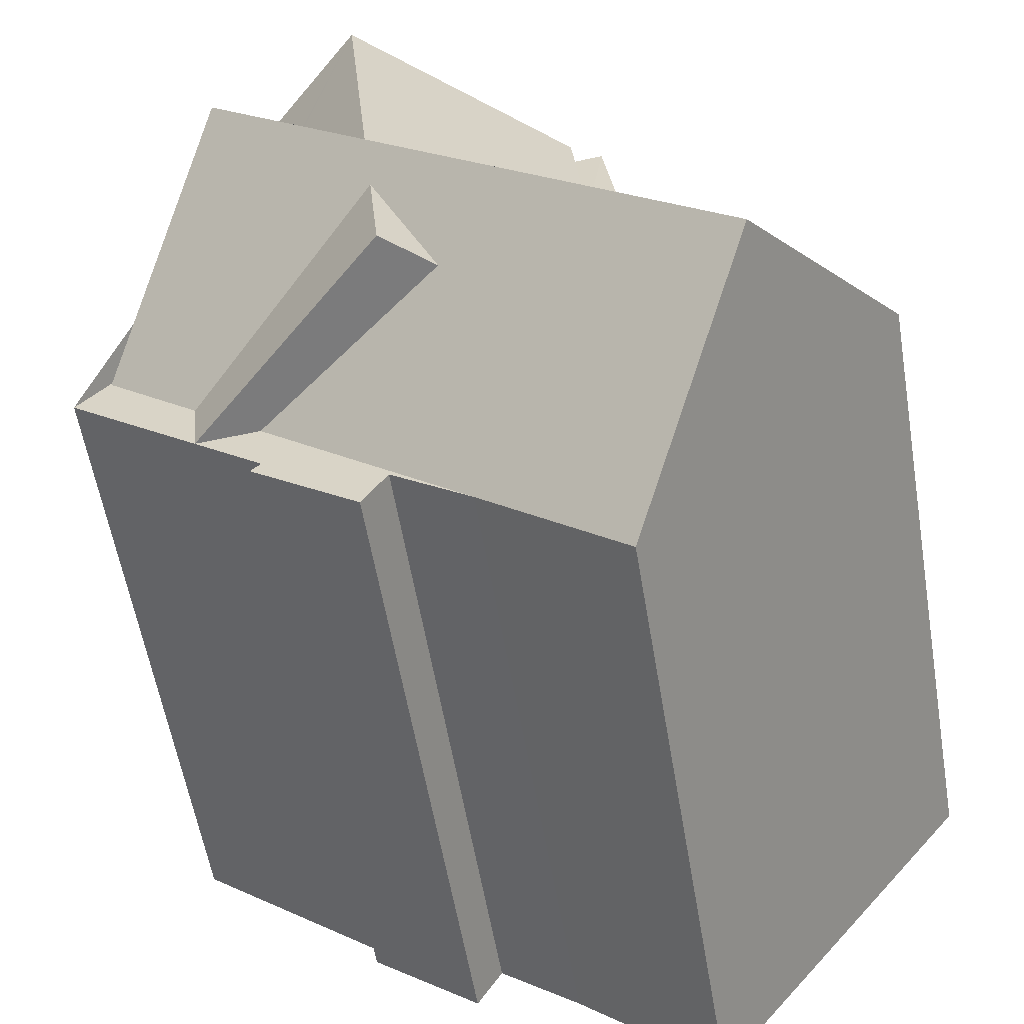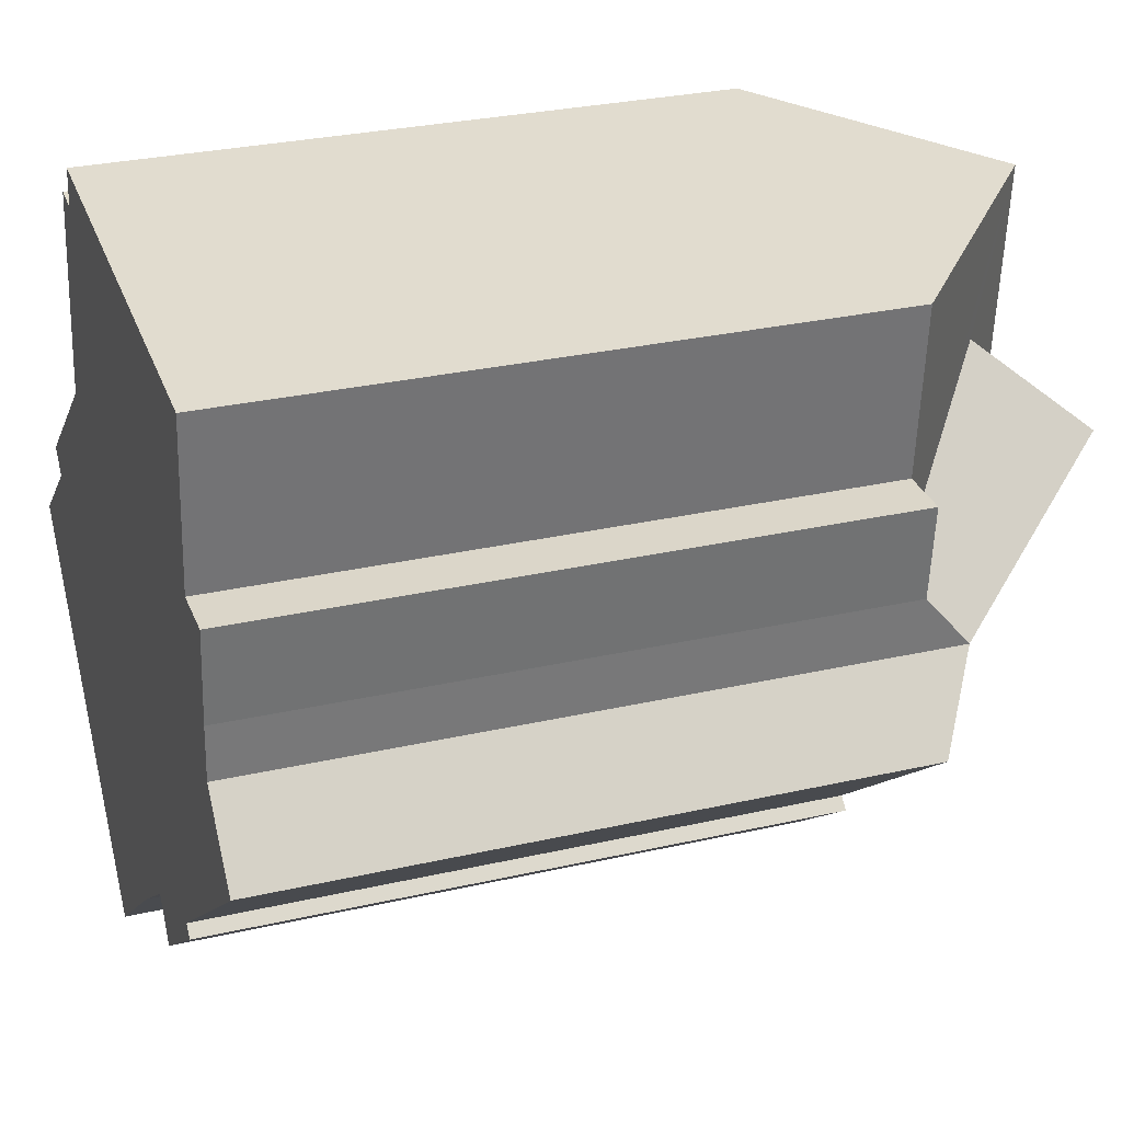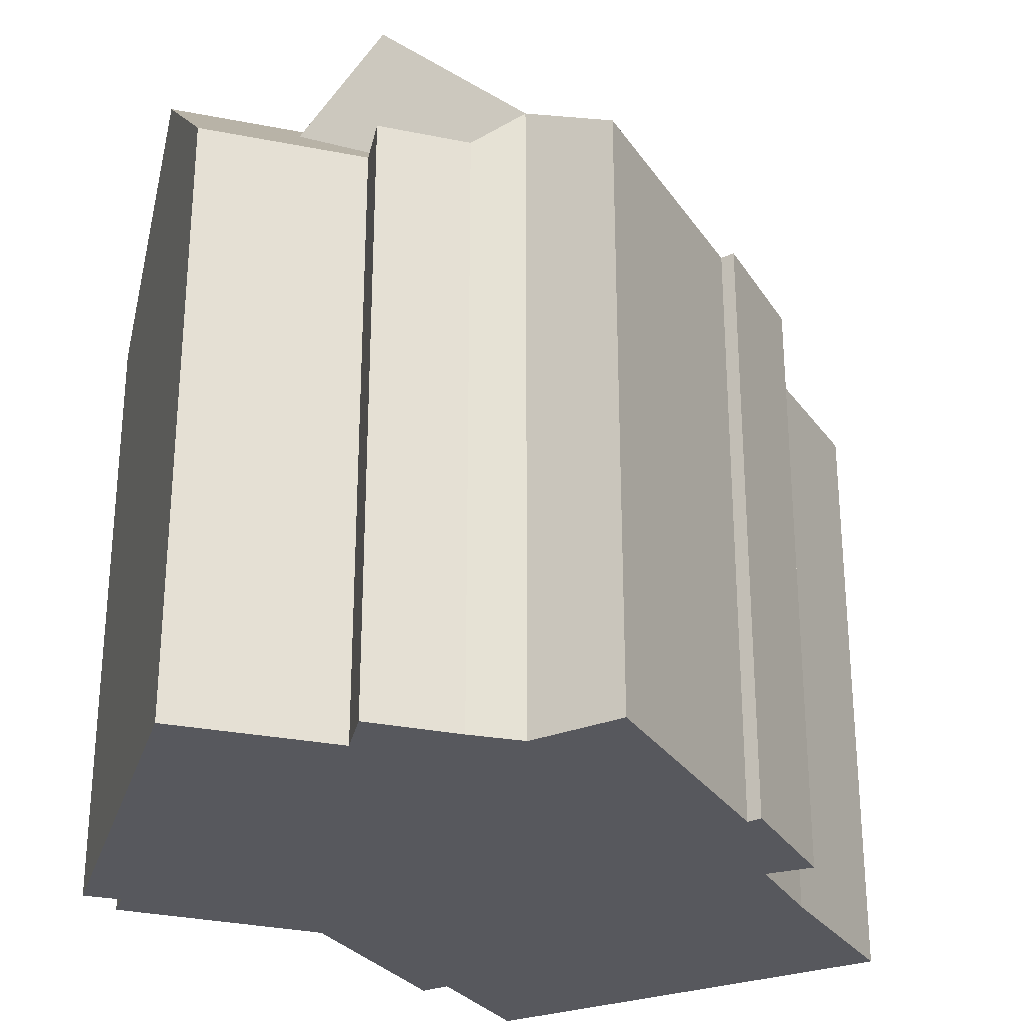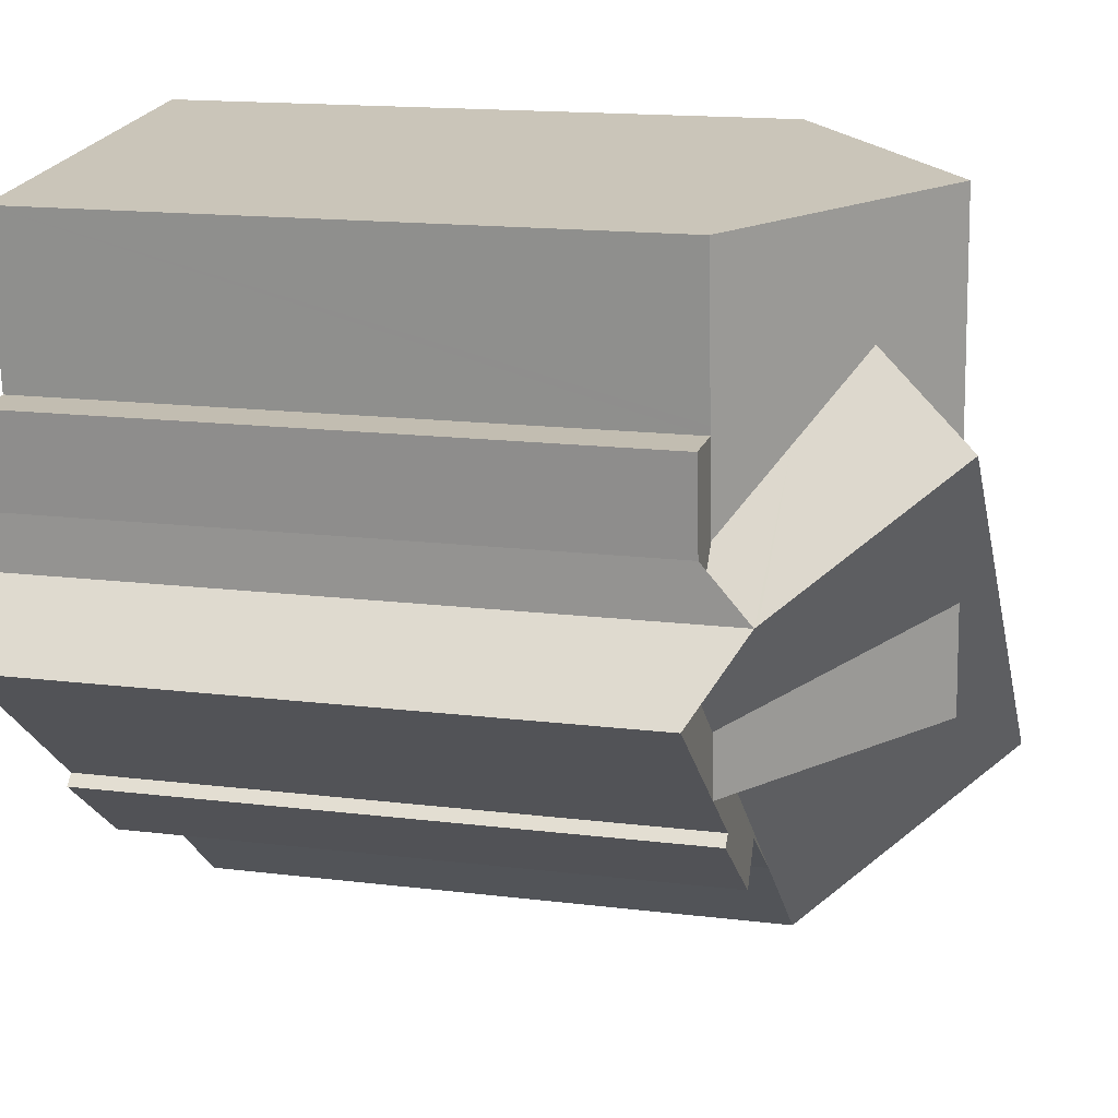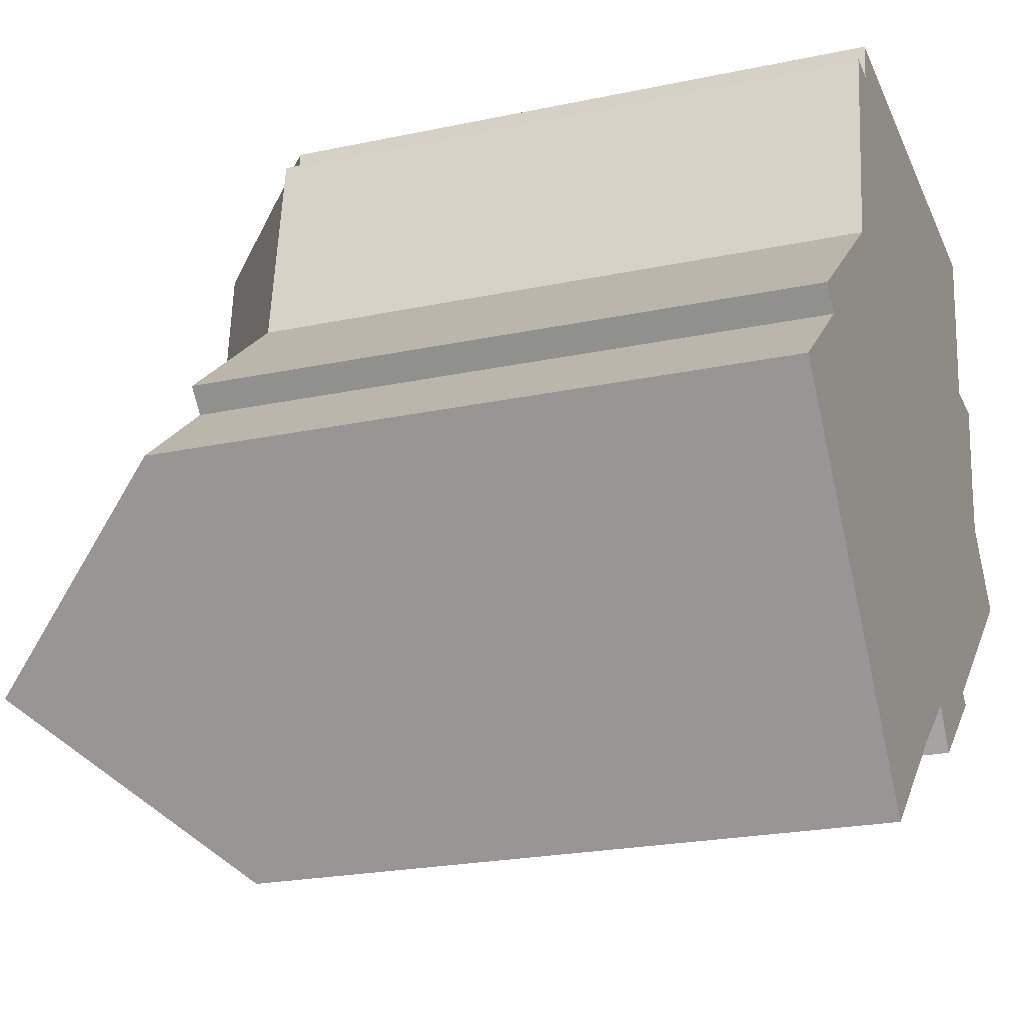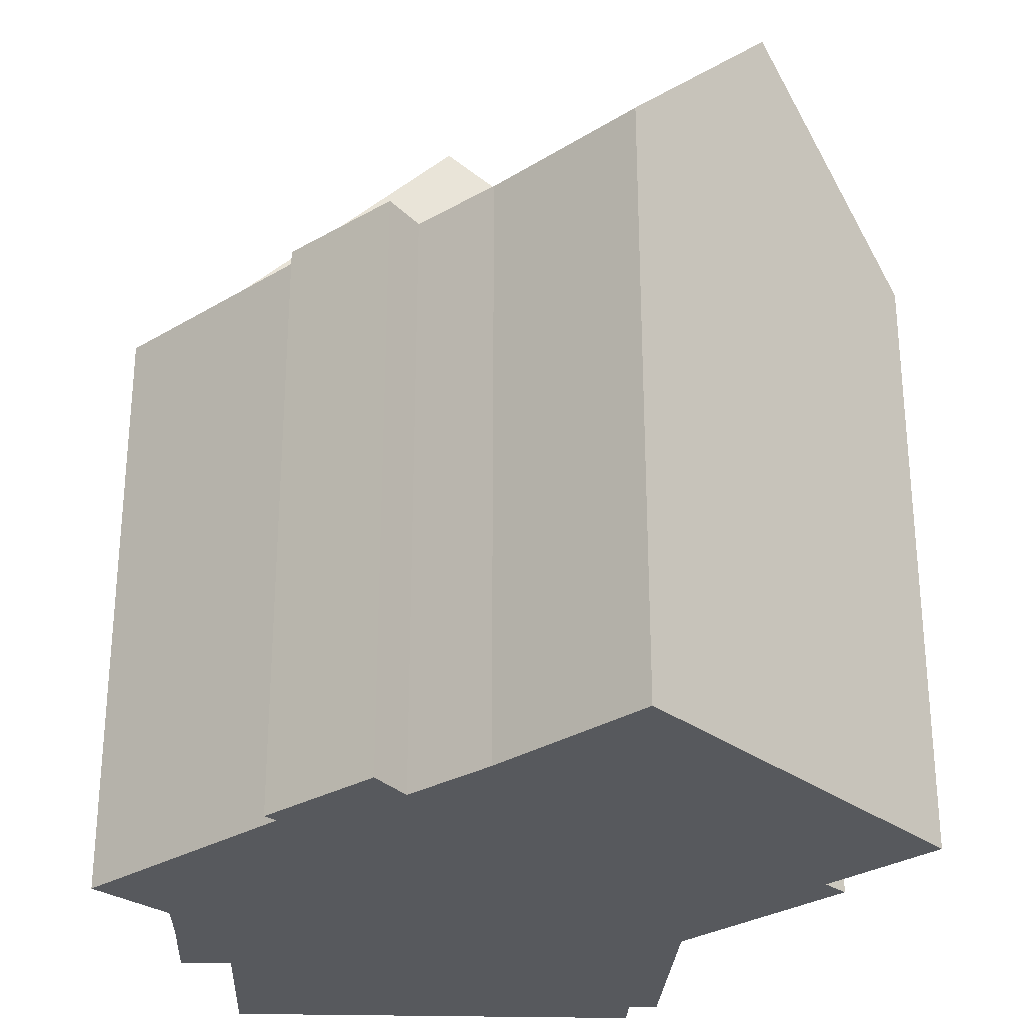
<metadata>
{"format":"obj","ext":"obj","renderer":"f3d","projection":"perspective","resolution":1024,"background":"white","views":[{"elev":-57.2,"azim":-170.5,"up":"+Z"},{"elev":28.7,"azim":71.0,"up":"+Z"},{"elev":-28.9,"azim":79.2,"up":"+Y"},{"elev":15.6,"azim":104.6,"up":"+Z"},{"elev":-22.4,"azim":-69.7,"up":"+Z"},{"elev":-29.1,"azim":-176.5,"up":"+Y"}]}
</metadata>
<code>
v  16.78 14.6 6.616
v  15.31 16.15 10.5
v  17.14 14.6 10.32
v  16.76 14.6 6.415
v  16.55 14.6 4.286
v  12.17 18.82 10.8
v  15.17 15.89 5.958
v  13.72 17.26 7.73
v  11.48 18.82 3.839
v  17.61 14.6 2.988
v  17.74 14.6 4.215
v  17.66 14.6 2.934
v  17.98 14.6 6.387
v  16.12 14.6 -0.019
v  19.15 14.6 1.248
v  16 14.6 -1.235
v  16.15 14.6 0.267
v  17.45 14.6 1.334
v  18.36 14.6 2.08
v  11.29 18.82 1.859
v  14.5 15.87 -1.087
v  11.03 18.82 -0.744
v  12.04 14.6 -4.697
v  14.36 14.6 -2.523
v  14.61 14.6 -2.763
v  14.5 14.6 -1.087
v  11.46 14.6 -3.732
v  9.575 14.6 -5.129
v  5.934 15.09 -7.472
v  6.245 14.6 -7.863
v  3.124 19.5 -3.934
v  9.86 17.82 -0.628
v  10.5 19.5 2.118
v  15.17 19.5 5.958
v  17.66 15.68 2.934
v  16.55 17.39 4.286
v  17.61 15.75 2.988
v  11.03 17.01 -0.744
v  2.454 14.6 2.007
v  1.999 14.6 2.526
v  5.628 14.6 4.612
v  4.099 14.6 4.243
v  5.722 14.6 5.57
v  6.624 14.6 5.431
v  5.747 14.6 5.59
v  5.887 14.6 6.61
v  6.839 14.6 7.599
v  6.033 14.6 7.679
v  6.415 14.6 10.47
v  7.111 14.6 10.4
v  7.203 14.6 11.28
v  0 14.59 8.936e-16
v  1.721 14.6 1.407
v  17.14 -6.322e-16 10.32
v  16.76 -3.928e-16 6.415
v  16.78 -4.051e-16 6.616
v  17.98 -3.911e-16 6.387
v  17.74 -2.581e-16 4.215
v  17.66 -1.797e-16 2.934
v  6.415 -6.412e-16 10.47
v  7.111 -6.367e-16 10.4
v  7.203 -6.906e-16 11.28
v  15.31 -6.429e-16 10.5
v  12.17 -6.614e-16 10.8
v  19.15 -7.642e-17 1.248
v  14.36 1.545e-16 -2.523
v  14.61 1.692e-16 -2.763
v  16 7.562e-17 -1.235
v  12.04 2.876e-16 -4.697
v  9.575 3.141e-16 -5.129
v  11.46 2.285e-16 -3.732
v  6.245 4.815e-16 -7.863
v  5.934 4.575e-16 -7.472
v  3.124 2.409e-16 -3.934
v  0 0 0
v  2.454 -1.229e-16 2.007
v  1.999 -1.547e-16 2.526
v  1.721 -8.615e-17 1.407
v  5.722 -3.411e-16 5.57
v  5.747 -3.423e-16 5.59
v  4.099 -2.598e-16 4.243
v  5.887 -4.047e-16 6.61
v  6.033 -4.702e-16 7.679
g defaultobject
f 1 2 3
f 2 1 4
f 2 4 5
f 2 5 6
f 6 5 7
f 6 7 8
f 6 8 9
f 10 11 12
f 11 10 5
f 11 5 4
f 11 4 13
f 14 15 16
f 15 14 17
f 15 17 18
f 15 18 19
f 15 19 12
f 16 17 14
f 17 16 20
f 20 16 21
f 20 21 22
f 23 24 25
f 24 26 16
f 26 24 27
f 26 27 28
f 27 24 23
f 29 28 30
f 28 29 31
f 28 31 32
f 32 31 33
f 32 33 20
f 20 33 34
f 20 34 17
f 17 34 18
f 18 34 19
f 19 34 35
f 35 34 36
f 35 36 37
f 28 38 26
f 38 28 32
f 39 40 41
f 42 41 40
f 43 41 42
f 44 41 43
f 45 44 43
f 46 44 45
f 47 44 46
f 48 47 46
f 49 47 48
f 50 47 49
f 6 50 51
f 50 6 47
f 47 6 44
f 44 6 9
f 22 32 20
f 52 33 31
f 33 52 9
f 9 52 53
f 9 53 39
f 9 39 41
f 9 41 44
f 9 34 33
f 34 9 8
f 26 21 16
f 21 26 38
f 21 38 22
f 22 38 32
f 35 12 19
f 12 35 10
f 10 35 5
f 5 35 7
f 7 35 37
f 7 37 36
f 7 36 8
f 8 36 34
f 54 1 3
f 1 54 4
f 4 54 55
f 55 54 56
f 57 11 13
f 11 57 58
f 11 59 35
f 59 11 58
f 55 13 4
f 13 55 57
f 60 50 49
f 50 60 61
f 51 2 6
f 2 51 62
f 2 62 3
f 3 62 63
f 3 63 54
f 63 62 64
f 59 15 35
f 15 59 65
f 66 25 24
f 25 66 67
f 65 16 15
f 16 65 24
f 24 65 66
f 66 65 68
f 67 23 25
f 23 67 69
f 27 70 28
f 70 27 71
f 70 30 28
f 30 70 72
f 69 27 23
f 27 69 71
f 29 52 31
f 52 29 30
f 52 30 72
f 52 72 73
f 52 73 74
f 52 74 75
f 76 40 39
f 40 76 77
f 75 53 52
f 53 75 39
f 39 75 76
f 76 75 78
f 77 42 40
f 42 77 43
f 43 77 45
f 45 77 79
f 45 79 80
f 79 77 81
f 80 46 45
f 46 80 48
f 48 80 49
f 49 80 60
f 60 80 82
f 60 82 83
f 50 62 51
f 62 50 61
f 64 62 61
f 83 61 60
f 61 83 64
f 64 83 63
f 63 83 82
f 63 82 54
f 54 82 80
f 54 80 56
f 56 80 79
f 56 79 81
f 56 81 77
f 56 77 76
f 56 76 78
f 56 78 75
f 56 75 55
f 55 75 57
f 57 75 74
f 57 74 58
f 58 74 59
f 59 74 65
f 65 74 71
f 71 74 73
f 65 71 68
f 68 71 66
f 71 73 70
f 70 73 72
f 71 67 66
f 67 71 69

</code>
